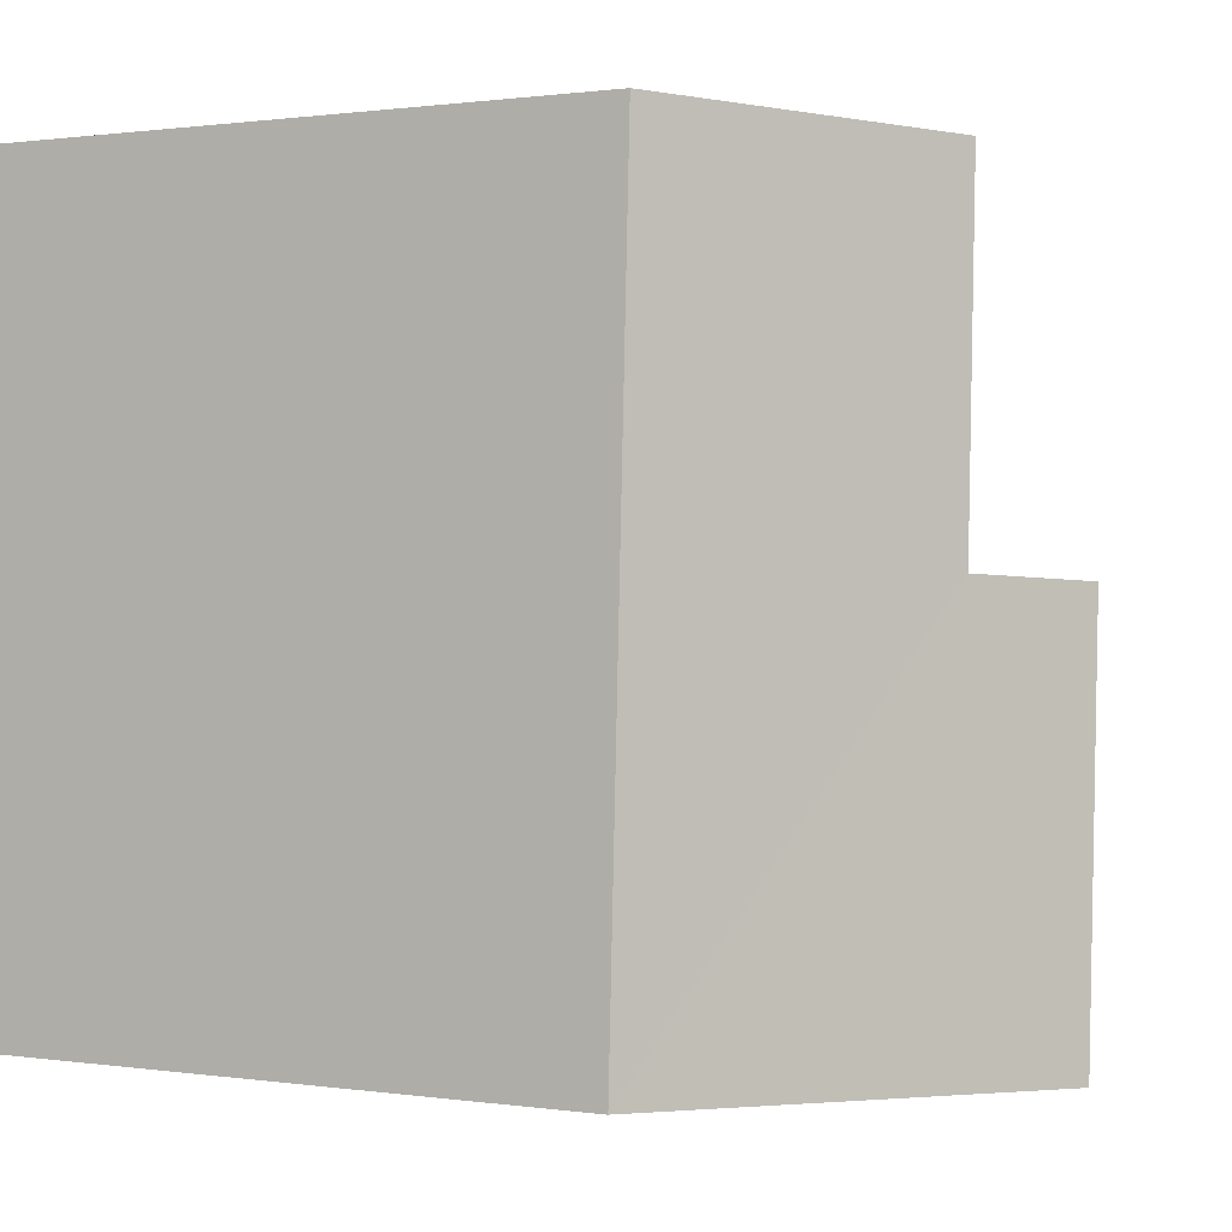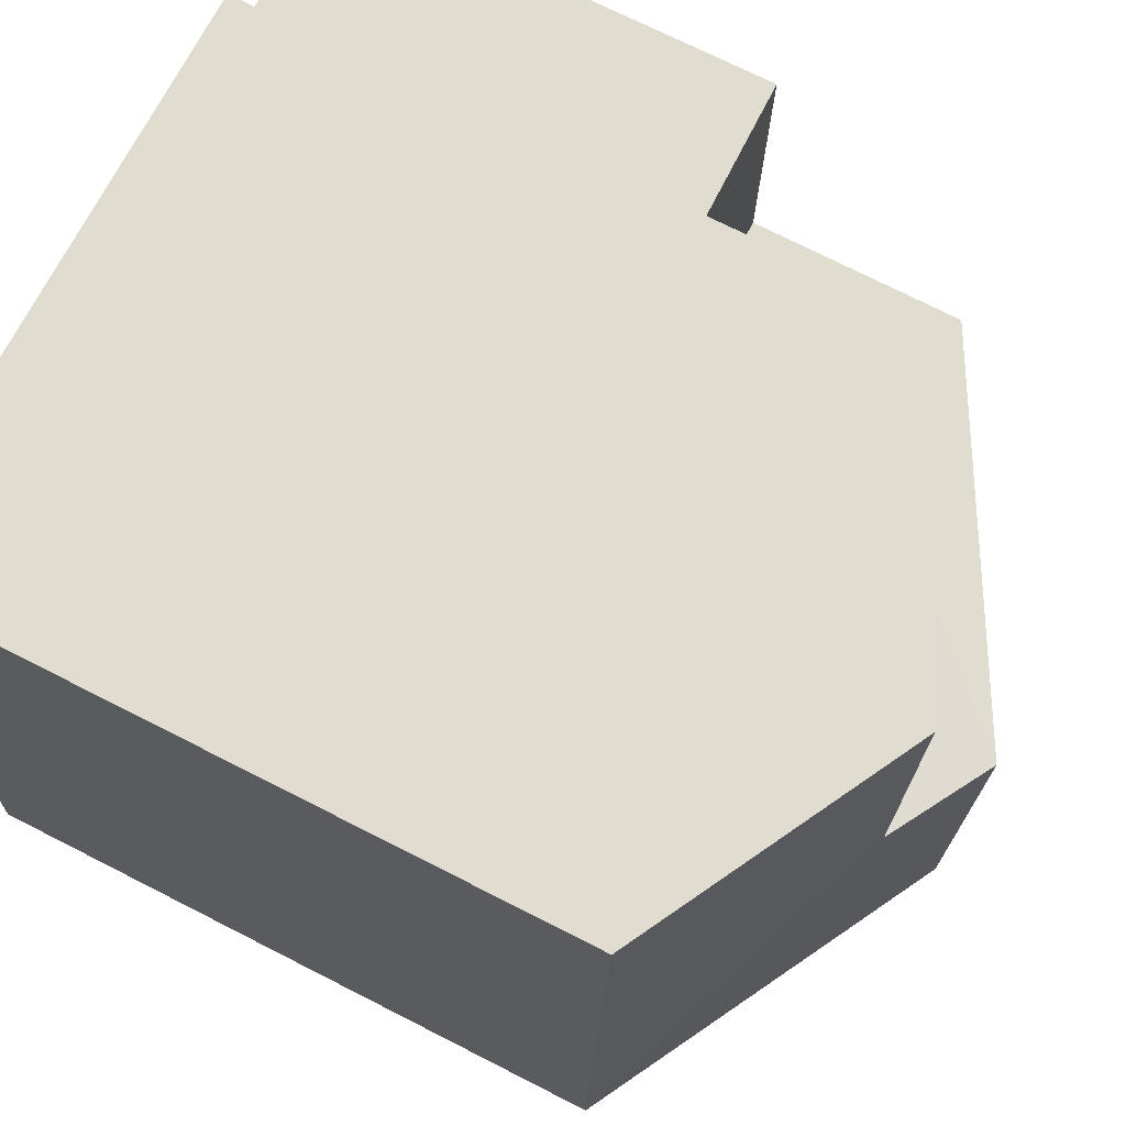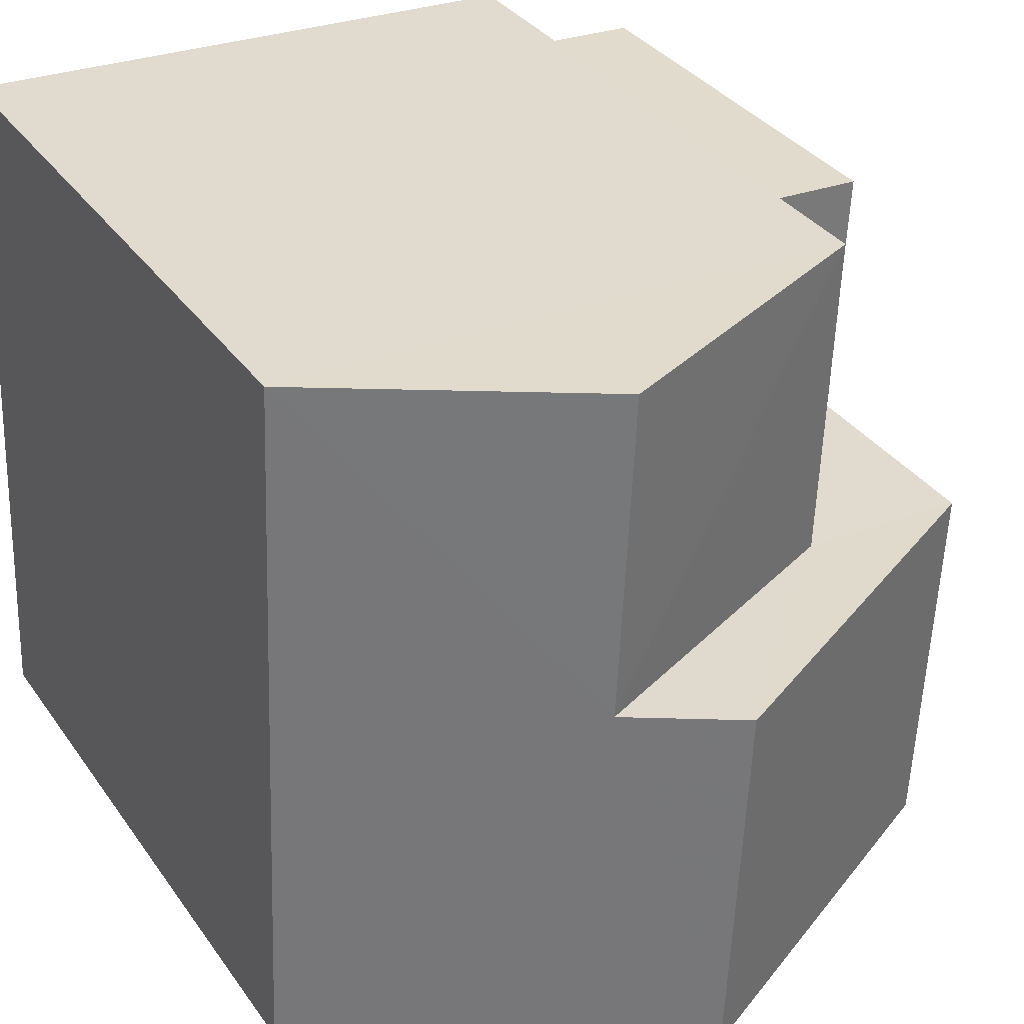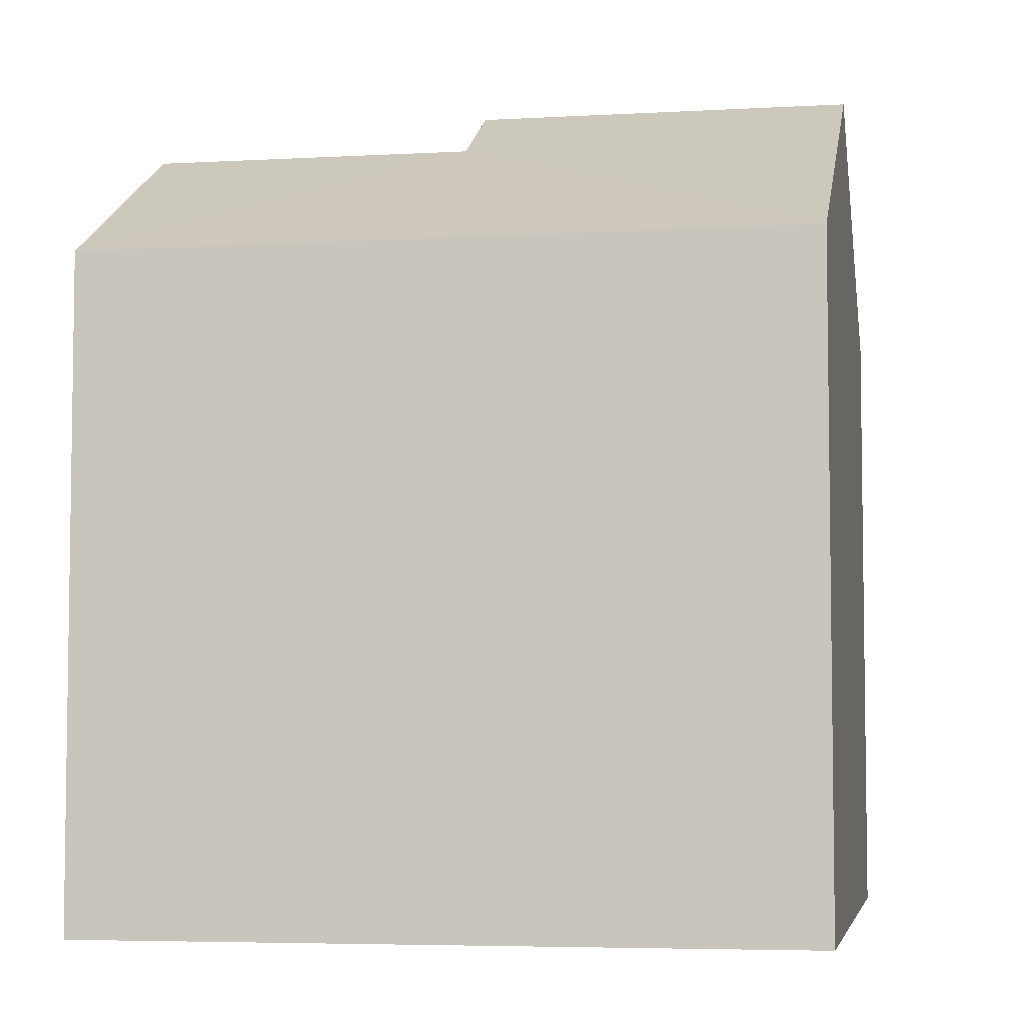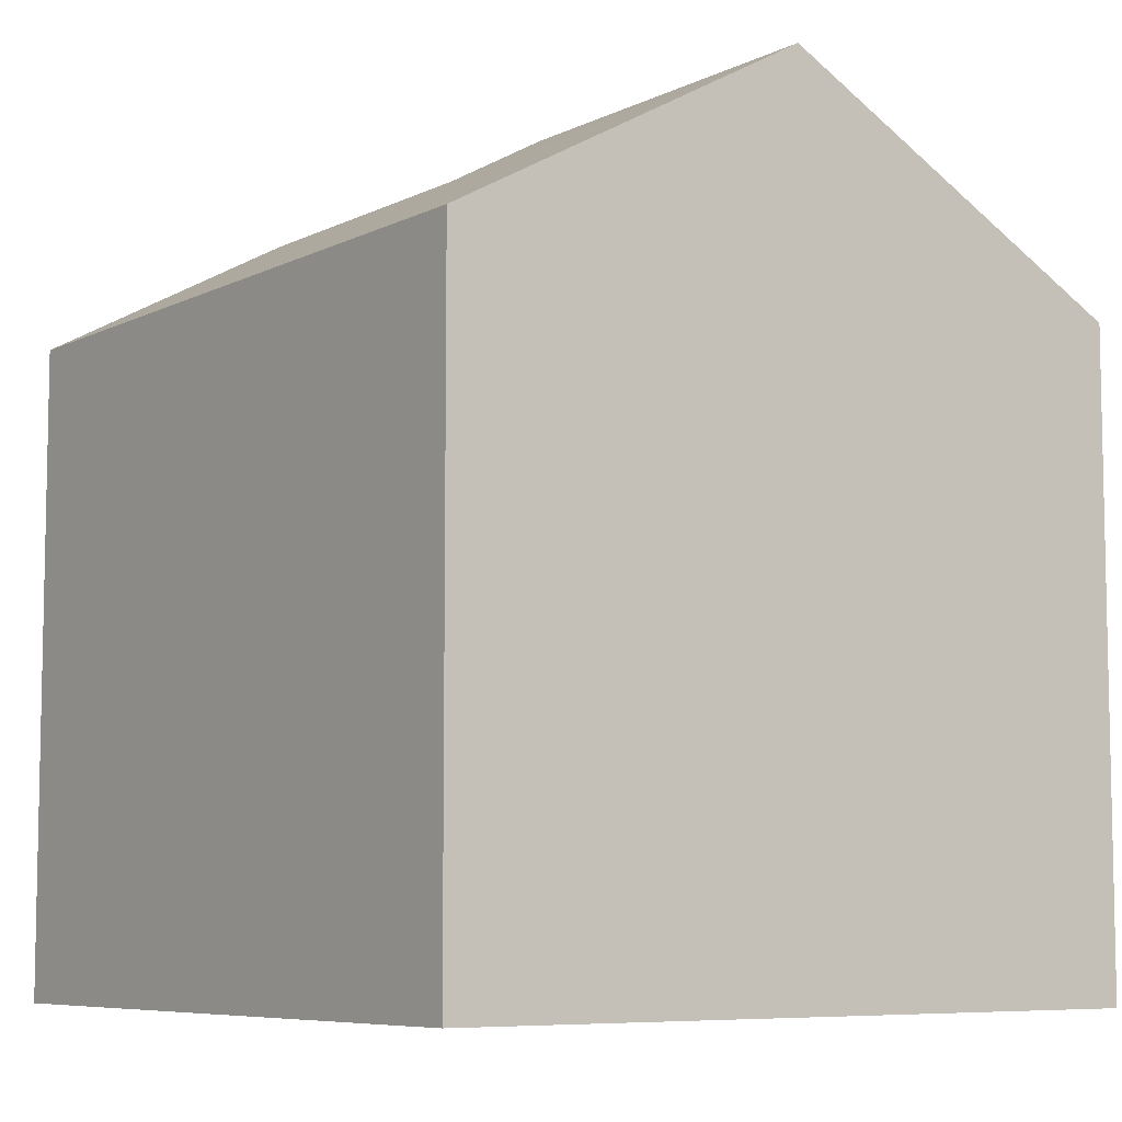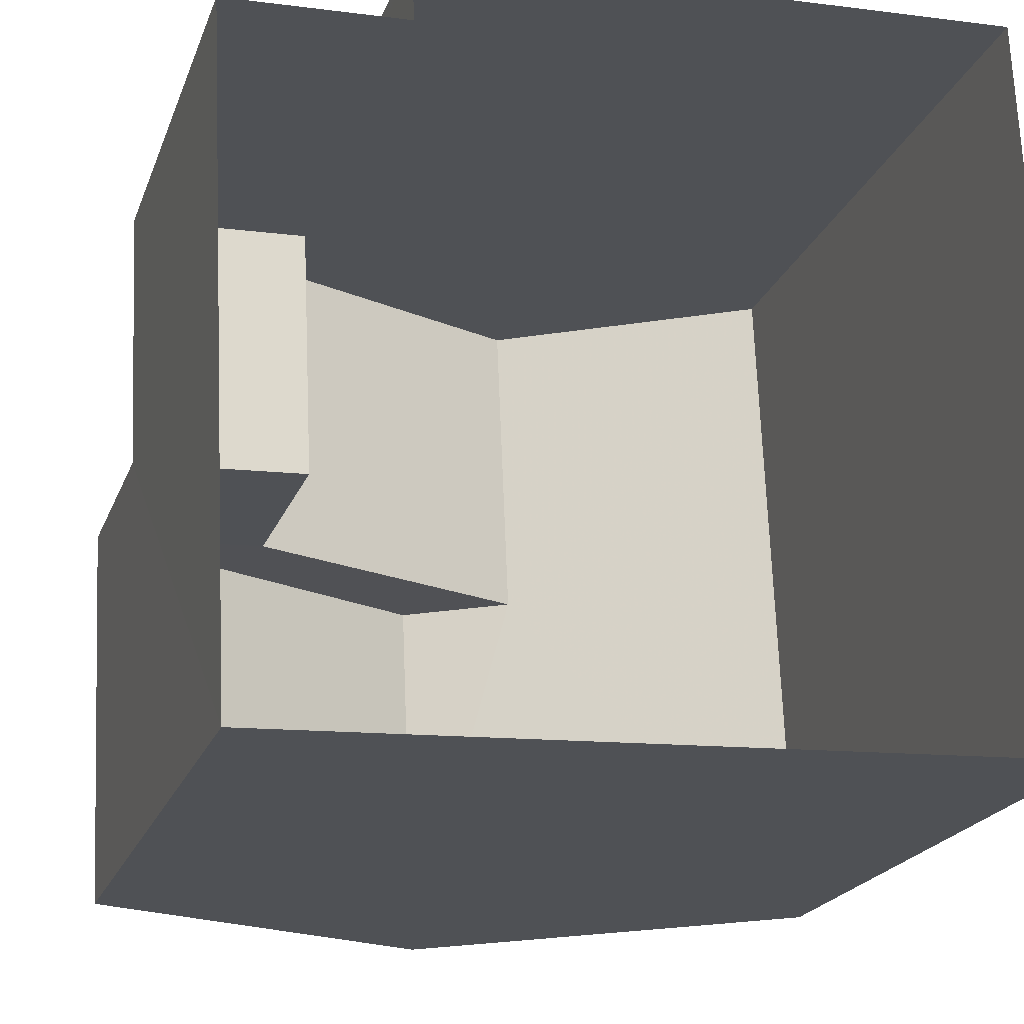
<metadata>
{"format":"obj","ext":"obj","renderer":"f3d","projection":"perspective","resolution":1024,"background":"white","views":[{"elev":0.7,"azim":-59.6,"up":"+Y"},{"elev":72.4,"azim":-63.1,"up":"+Y"},{"elev":34.1,"azim":-30.1,"up":"+Y"},{"elev":-5.2,"azim":-82.4,"up":"+Z"},{"elev":-7.3,"azim":-38.9,"up":"+Z"},{"elev":-20.9,"azim":163.2,"up":"+Y"}]}
</metadata>
<code>
v -3.721e+05 -1.055e+05 25.2
v -3.721e+05 -1.055e+05 25.2
v -3.721e+05 -1.055e+05 25.2
v -3.721e+05 -1.055e+05 25.2
v -3.721e+05 -1.055e+05 25.2
v -3.721e+05 -1.055e+05 25.2
v -3.721e+05 -1.055e+05 33.92
v -3.721e+05 -1.055e+05 32.33
v -3.721e+05 -1.055e+05 33.92
v -3.721e+05 -1.055e+05 32.33
v -3.721e+05 -1.055e+05 34.57
v -3.721e+05 -1.055e+05 32.33
v -3.721e+05 -1.055e+05 32.33
v -3.721e+05 -1.055e+05 34.57
v -3.721e+05 -1.055e+05 32.33
v -3.721e+05 -1.055e+05 32.33
v -3.721e+05 -1.055e+05 29.96
v -3.721e+05 -1.055e+05 29.96
v -3.721e+05 -1.055e+05 29.96
v -3.721e+05 -1.055e+05 29.96
f 1 2 3
f 3 2 4
f 4 2 5
f 2 6 5
f 7 8 9
f 7 10 8
f 11 7 12
f 12 7 13
f 11 14 7
f 13 7 9
f 11 15 16
f 14 11 16
f 17 18 19
f 20 17 19
f 4 5 12
f 12 15 11
f 12 5 15
f 2 19 6
f 2 20 19
f 8 1 13
f 8 13 9
f 1 3 13
f 2 1 20
f 1 8 20
f 20 10 17
f 20 8 10
f 4 12 13
f 3 4 13
f 18 10 16
f 16 10 14
f 18 17 10
f 14 10 7
f 16 15 18
f 15 5 18
f 18 6 19
f 18 5 6

</code>
